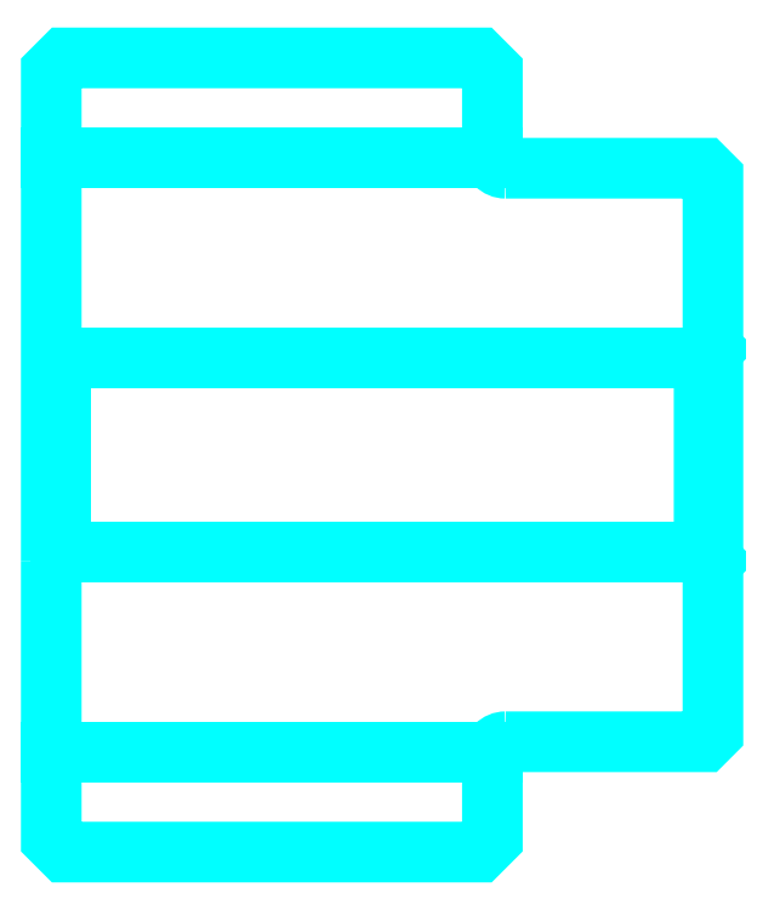
<metadata>
{"format":"dxf","ext":"dxf","renderer":"ezdxf+matplotlib","layout":"modelspace","background":"white","min_lineweight":24,"dpi":150}
</metadata>
<code>
0
SECTION
2
ENTITIES
0
LINE
8
0
10
246.5
20
281.8
30
0
11
296.5
21
281.8
31
0
0
LINE
8
0
10
246.5
20
214.3
30
0
11
296.5
21
214.3
31
0
0
LINE
8
0
10
320.5
20
237
30
0
11
321.5
21
236
31
0
0
LINE
8
0
10
320.5
20
259
30
0
11
321.5
21
260
31
0
0
LINE
8
0
10
247.5
20
259
30
0
11
247.5
21
237
31
0
0
POLYLINE
8
0
66
1
10
0
20
0
30
0
70
2
0
VERTEX
8
0
10
246.5
20
236
30
0
70
0
0
VERTEX
8
0
10
247.5
20
237
30
0
70
0
0
VERTEX
8
0
10
320.5
20
237
30
0
70
0
0
VERTEX
8
0
10
320.5
20
259
30
0
70
0
0
VERTEX
8
0
10
247.5
20
259
30
0
70
0
0
VERTEX
8
0
10
246.5
20
260
30
0
70
0
0
SEQEND
8
0
0
ARC
8
0
10
298
20
282
30
0
40
1.5
50
180
51
270
0
ARC
8
0
10
298
20
214
30
0
40
1.5
50
90
51
180
0
POLYLINE
8
0
66
1
10
0
20
0
30
0
70
2
0
VERTEX
8
0
10
246.5
20
236
30
0
70
0
0
VERTEX
8
0
10
246.5
20
204.5
30
0
70
0
0
VERTEX
8
0
10
248
20
203
30
0
70
0
0
VERTEX
8
0
10
295
20
203
30
0
70
0
0
VERTEX
8
0
10
296.5
20
204.5
30
0
70
0
0
VERTEX
8
0
10
296.5
20
214
30
0
70
0
0
SEQEND
8
0
0
POLYLINE
8
0
66
1
10
0
20
0
30
0
70
2
0
VERTEX
8
0
10
298
20
215.5
30
0
70
0
0
VERTEX
8
0
10
320.5
20
215.5
30
0
70
0
0
VERTEX
8
0
10
321.5
20
216.5
30
0
70
0
0
VERTEX
8
0
10
321.5
20
279.5
30
0
70
0
0
VERTEX
8
0
10
320.5
20
280.5
30
0
70
0
0
VERTEX
8
0
10
298
20
280.5
30
0
70
0
0
SEQEND
8
0
0
POLYLINE
8
0
66
1
10
0
20
0
30
0
70
2
0
VERTEX
8
0
10
296.5
20
282
30
0
70
0
0
VERTEX
8
0
10
296.5
20
291.5
30
0
70
0
0
VERTEX
8
0
10
295
20
293
30
0
70
0
0
VERTEX
8
0
10
248
20
293
30
0
70
0
0
VERTEX
8
0
10
246.5
20
291.5
30
0
70
0
0
VERTEX
8
0
10
246.5
20
236
30
0
70
0
0
SEQEND
8
0
0
ENDSEC
0
EOF

</code>
